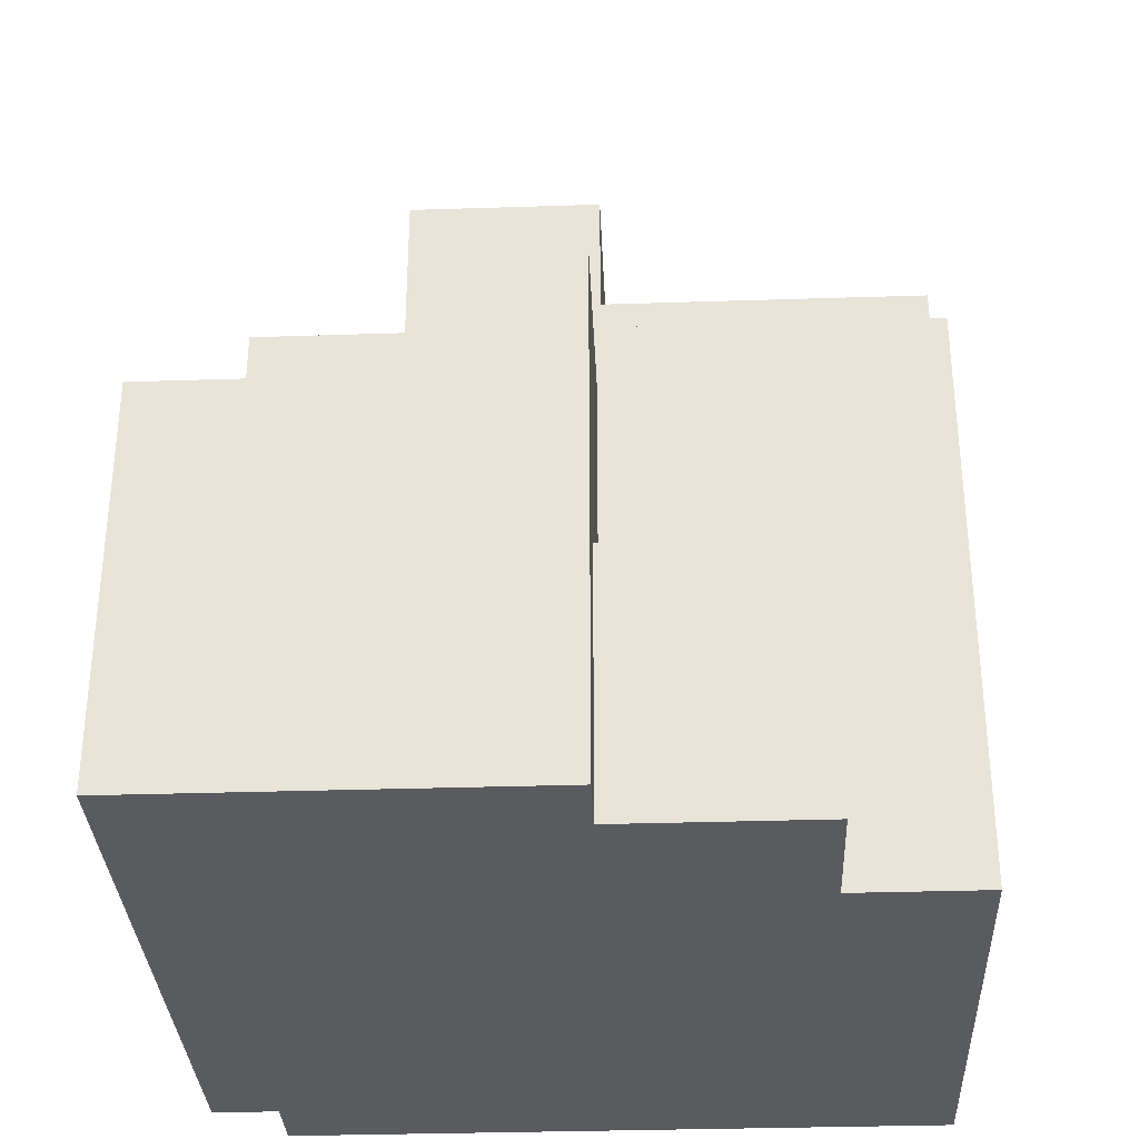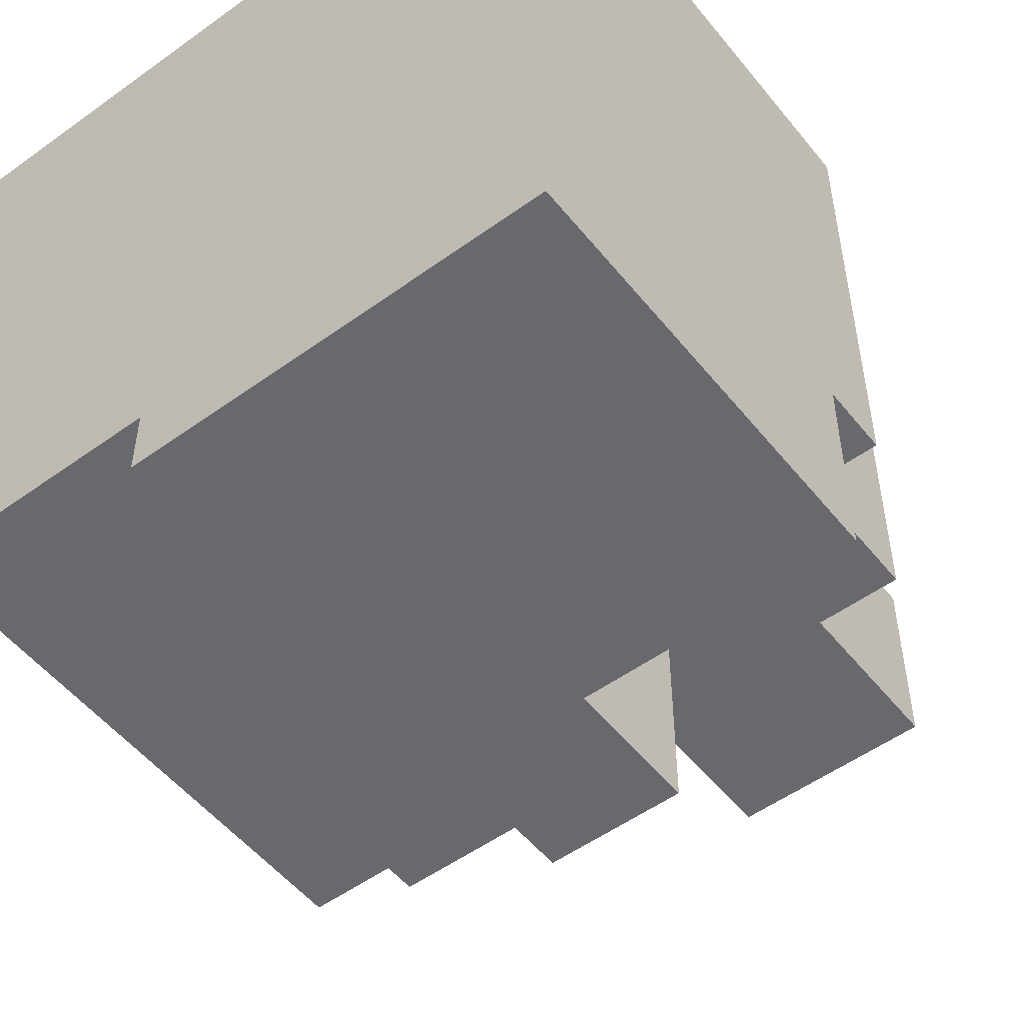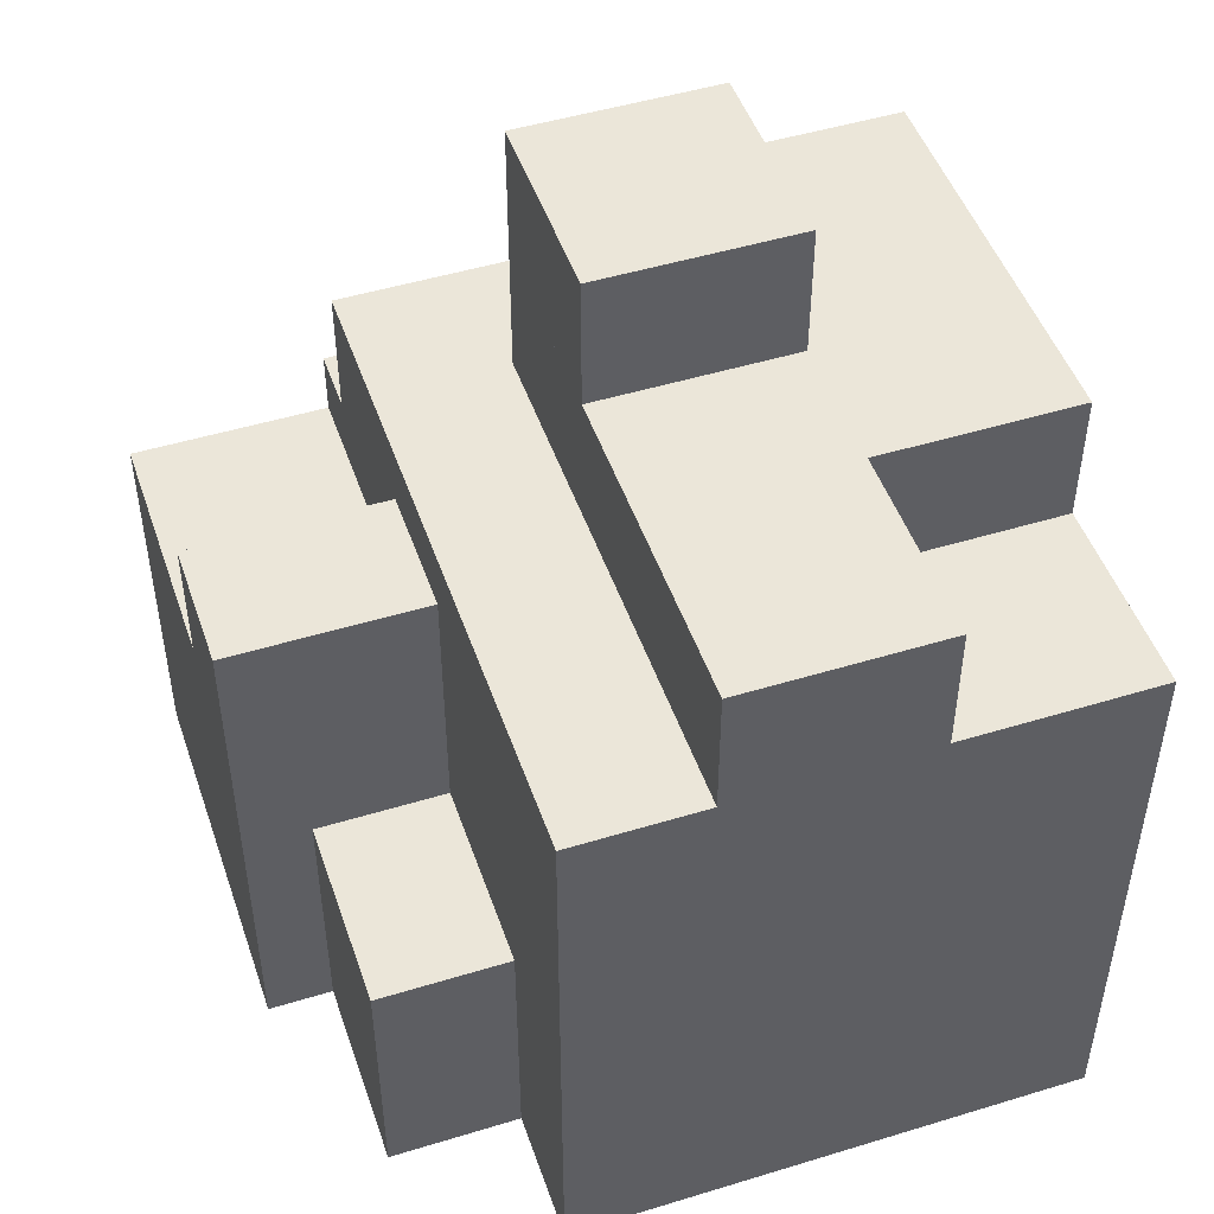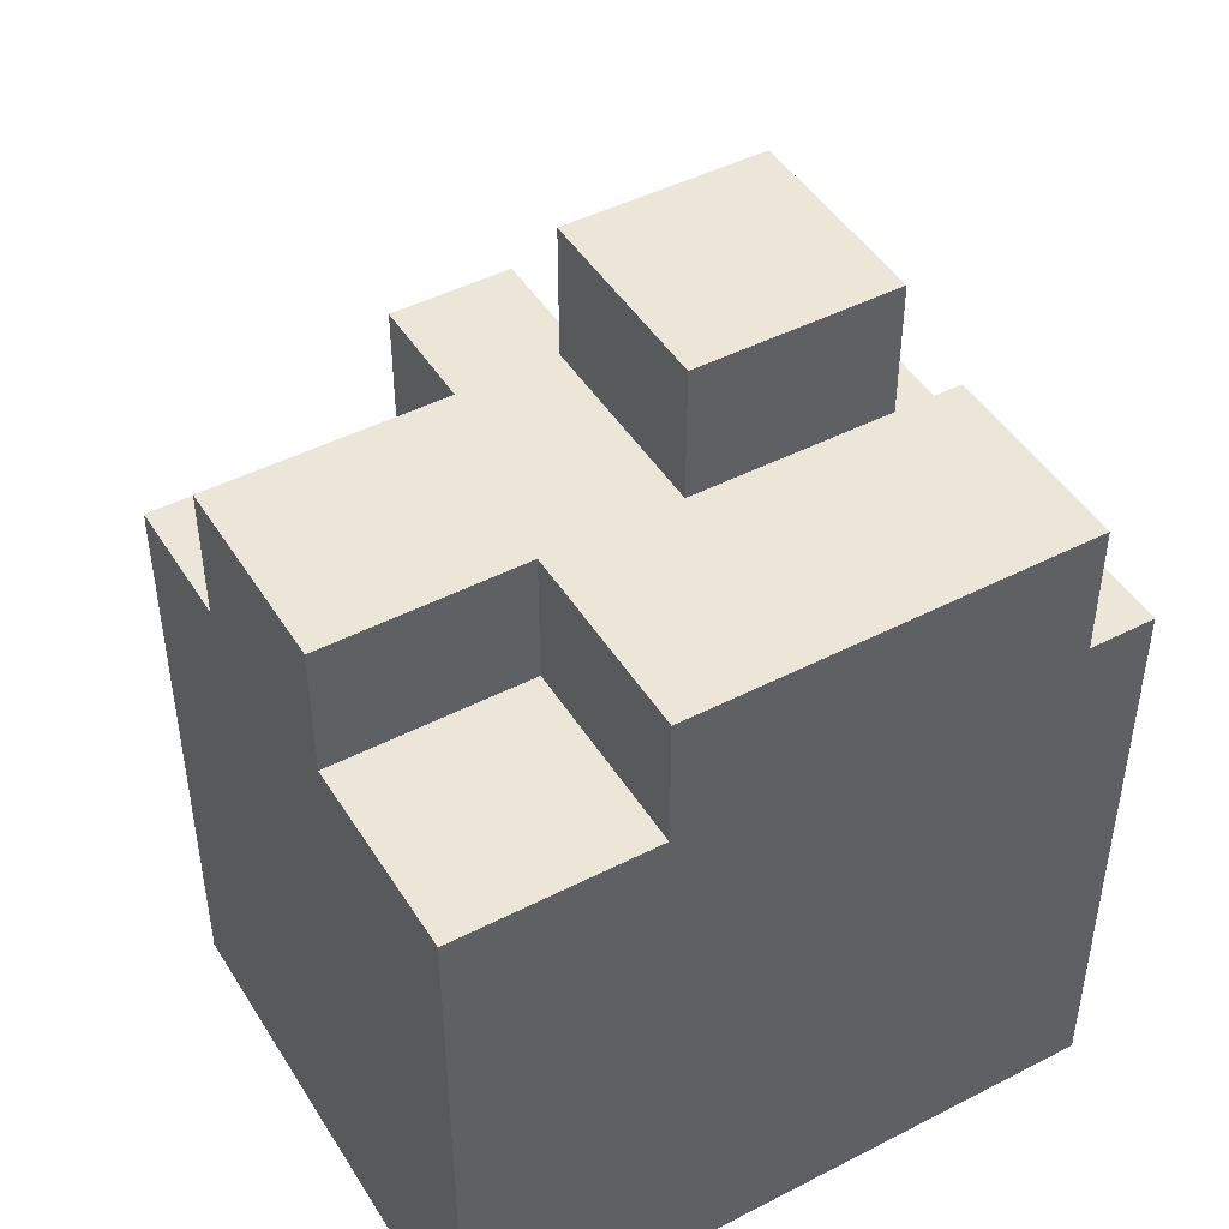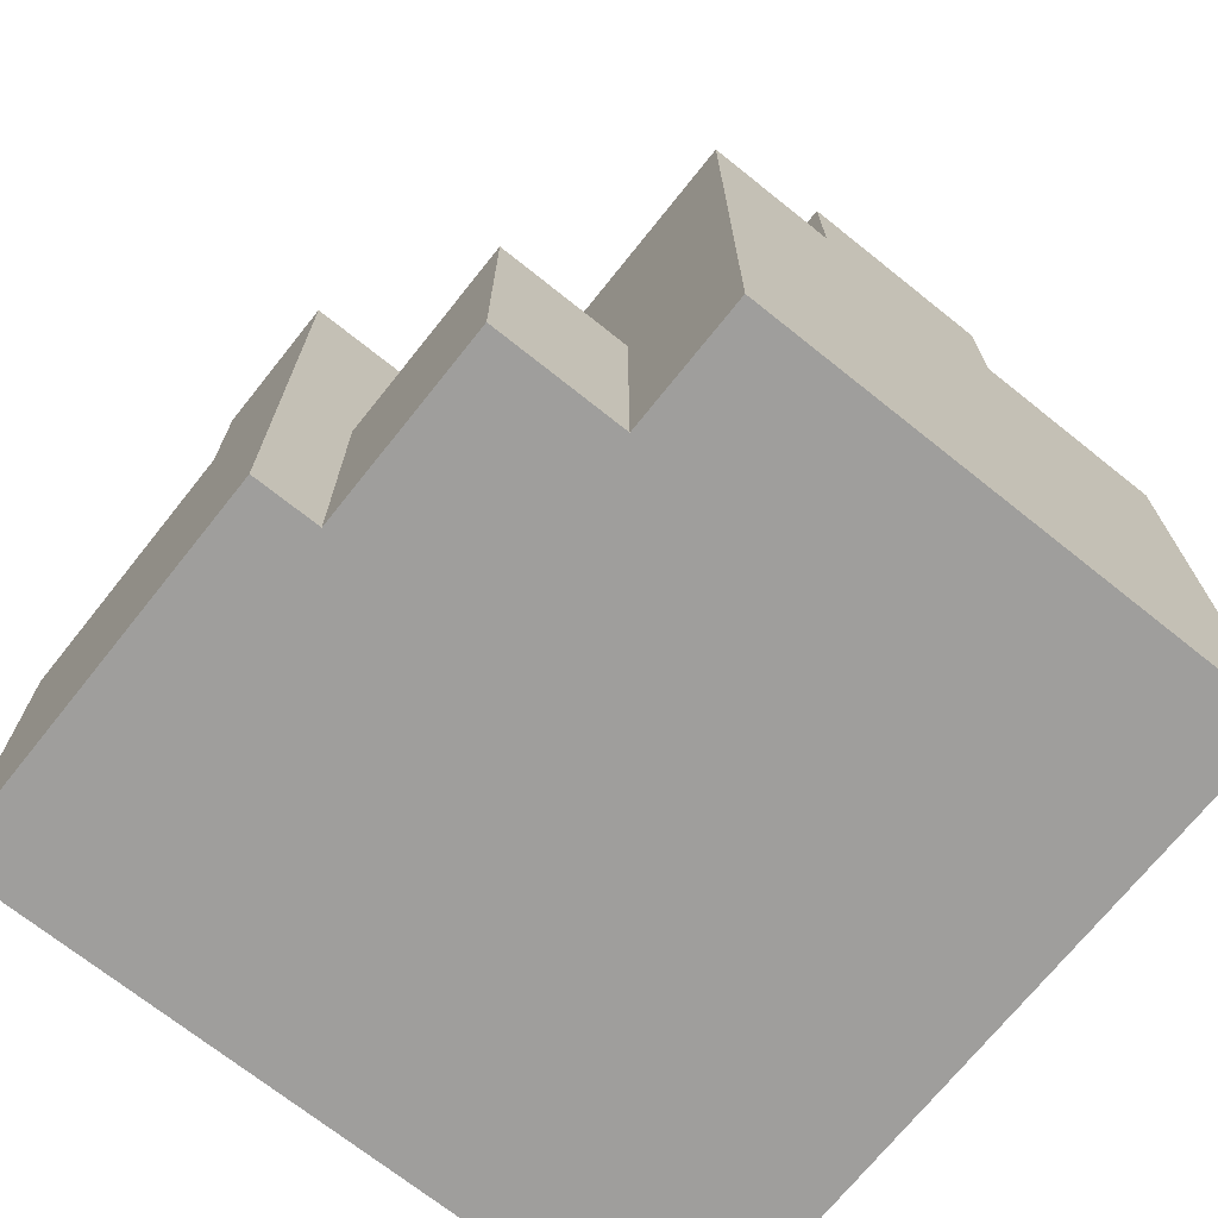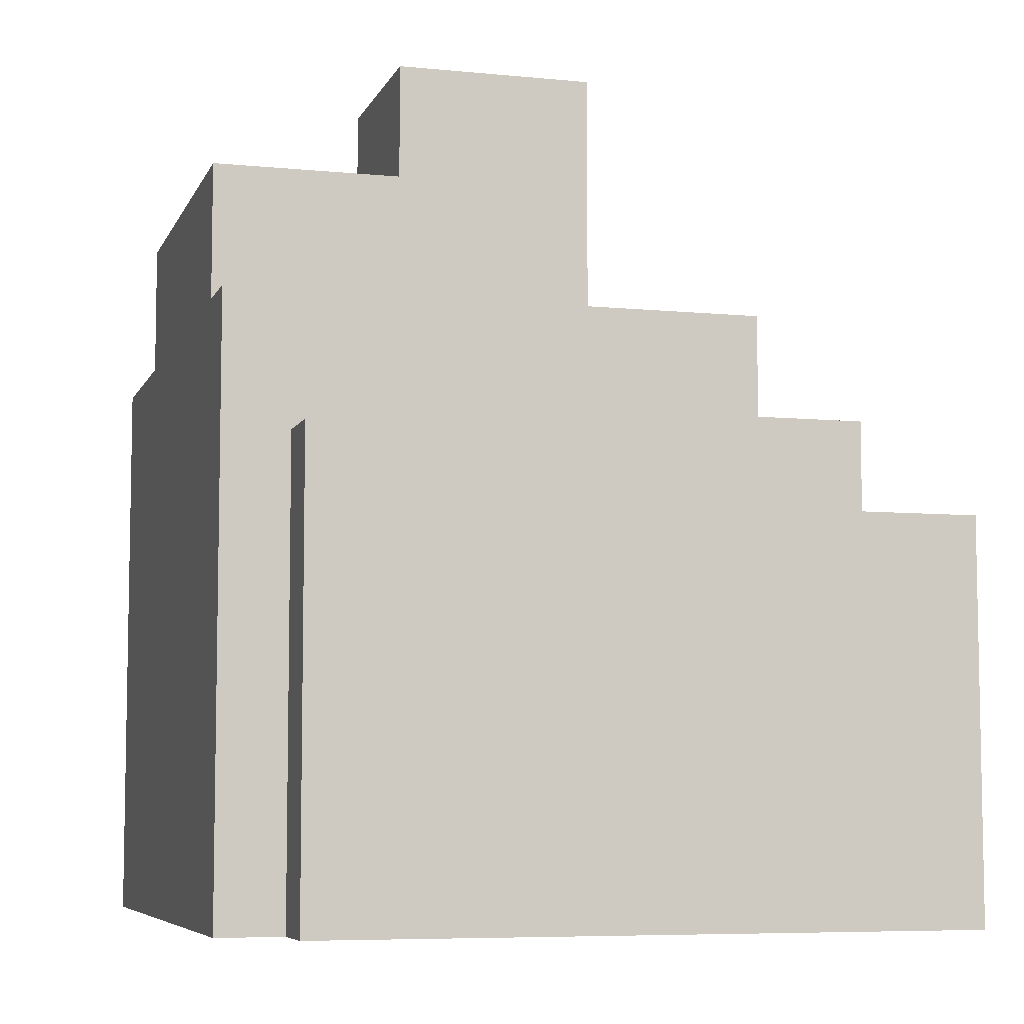
<metadata>
{"format":"obj","ext":"obj","renderer":"f3d","projection":"perspective","resolution":1024,"background":"white","views":[{"elev":-32.7,"azim":-177.4,"up":"+Y"},{"elev":-52.7,"azim":37.8,"up":"+Z"},{"elev":48.5,"azim":-108.8,"up":"+Y"},{"elev":46.2,"azim":-30.4,"up":"+Y"},{"elev":-71.0,"azim":-128.6,"up":"+Y"},{"elev":-6.8,"azim":74.0,"up":"+Y"}]}
</metadata>
<code>
g Object_Grass_Rock_0
v -1.1 0.5 -0.5
v -1.1 0.5 -0.1
v 0.9 0.5 -0.1
v 0.9 0.5 -0.5
v -1.1 0.5 0.5
v -1.1 0.5 1.1
v -0.5 0.5 1.1
v -0.5 0.5 0.5
v -1.1 0.9 -0.1
v -1.1 0.9 0.5
v -0.1 0.9 0.5
v -0.1 0.9 -0.1
v -0.7 -0.5 -0.9
v -0.7 -0.5 -0.5
v -0.1 -0.5 -0.5
v -0.1 -0.5 -0.9
v -0.5 0.9 0.5
v -0.5 0.9 1.1
v 0.7 0.9 1.1
v 0.7 0.9 0.5
v -0.1 0.3 -1.1
v -0.1 0.3 -0.5
v 0.3 0.3 -0.5
v 0.3 0.3 -1.1
v -0.1 1.3 -0.1
v -0.1 1.3 0.5
v 0.5 1.3 0.5
v 0.5 1.3 -0.1
v 0.3 -0.1 -1.1
v 0.3 -0.1 -0.5
v 1.1 -0.1 -0.5
v 1.1 -0.1 -1.1
v 0.5 0.5 -0.1
v 0.5 0.5 0.5
v 0.9 0.5 0.5
v 0.9 0.5 -0.1
v 0.7 0.5 0.5
v 0.7 0.5 1.1
v 0.9 0.5 1.1
v 0.9 0.5 0.5
v 0.9 0.1 -0.5
v 0.9 0.1 0.9
v 1.1 0.1 0.9
v 1.1 0.1 -0.5
v -1.1 -1.3 -0.5
v 1.1 -1.3 -0.5
v 1.1 -1.3 0.9
v -1.1 -1.3 0.9
v -1.1 -1.3 0.9
v 0.9 -1.3 0.9
v 0.9 -1.3 1.1
v -1.1 -1.3 1.1
v -0.7 -1.3 -0.9
v 1.1 -1.3 -0.9
v 1.1 -1.3 -0.5
v -0.7 -1.3 -0.5
v -0.1 -1.3 -1.1
v 1.1 -1.3 -1.1
v 1.1 -1.3 -0.9
v -0.1 -1.3 -0.9
v -1.1 -1.3 -0.5
v -1.1 -1.3 1.1
v -1.1 0.5 1.1
v -1.1 0.5 -0.5
v -1.1 0.5 -0.1
v -1.1 0.5 0.5
v -1.1 0.9 0.5
v -1.1 0.9 -0.1
v -0.7 -1.3 -0.9
v -0.7 -1.3 -0.5
v -0.7 -0.5 -0.5
v -0.7 -0.5 -0.9
v -0.5 0.5 0.5
v -0.5 0.5 1.1
v -0.5 0.9 1.1
v -0.5 0.9 0.5
v -0.1 -1.3 -1.1
v -0.1 -1.3 -0.9
v -0.1 0.3 -0.9
v -0.1 0.3 -1.1
v -0.1 -0.5 -0.9
v -0.1 -0.5 -0.5
v -0.1 0.3 -0.5
v -0.1 0.3 -0.9
v -0.1 0.9 -0.1
v -0.1 0.9 0.5
v -0.1 1.3 0.5
v -0.1 1.3 -0.1
v 0.3 -0.1 -1.1
v 0.3 0.3 -1.1
v 0.3 0.3 -0.5
v 0.3 -0.1 -0.5
v 0.5 0.5 -0.1
v 0.5 1.3 -0.1
v 0.5 1.3 0.5
v 0.5 0.5 0.5
v 0.7 0.5 0.5
v 0.7 0.9 0.5
v 0.7 0.9 1.1
v 0.7 0.5 1.1
v 0.9 -1.3 0.9
v 0.9 0.5 0.9
v 0.9 0.5 1.1
v 0.9 -1.3 1.1
v 0.9 0.1 -0.5
v 0.9 0.5 -0.5
v 0.9 0.5 0.9
v 0.9 0.1 0.9
v 1.1 -1.3 -1.1
v 1.1 -0.1 -1.1
v 1.1 -0.1 0.9
v 1.1 -1.3 0.9
v 1.1 -0.1 -0.5
v 1.1 0.1 -0.5
v 1.1 0.1 0.9
v 1.1 -0.1 0.9
v -1.1 -1.3 1.1
v 0.9 -1.3 1.1
v 0.9 0.5 1.1
v -1.1 0.5 1.1
v -1.1 0.5 0.5
v -0.5 0.5 0.5
v -0.5 0.9 0.5
v -1.1 0.9 0.5
v -0.5 0.5 1.1
v 0.7 0.5 1.1
v 0.7 0.9 1.1
v -0.5 0.9 1.1
v -0.1 0.9 0.5
v 0.5 0.9 0.5
v 0.5 1.3 0.5
v -0.1 1.3 0.5
v 0.9 -1.3 0.9
v 1.1 -1.3 0.9
v 1.1 0.1 0.9
v 0.9 0.1 0.9
v -1.1 -1.3 -0.5
v -1.1 0.5 -0.5
v -0.7 0.5 -0.5
v -0.7 -1.3 -0.5
v -1.1 0.5 -0.1
v -1.1 0.9 -0.1
v 0.5 0.9 -0.1
v 0.5 0.5 -0.1
v -0.7 -1.3 -0.9
v -0.7 -0.5 -0.9
v -0.1 -0.5 -0.9
v -0.1 -1.3 -0.9
v -0.7 -0.5 -0.5
v -0.7 0.5 -0.5
v -0.1 0.5 -0.5
v -0.1 -0.5 -0.5
v -0.1 -1.3 -1.1
v -0.1 -0.1 -1.1
v 1.1 -0.1 -1.1
v 1.1 -1.3 -1.1
v -0.1 -0.1 -1.1
v -0.1 0.3 -1.1
v 0.3 0.3 -1.1
v 0.3 -0.1 -1.1
v -0.1 0.3 -0.5
v -0.1 0.5 -0.5
v 0.9 0.5 -0.5
v 0.9 0.3 -0.5
v -0.1 0.9 -0.1
v -0.1 1.3 -0.1
v 0.5 1.3 -0.1
v 0.5 0.9 -0.1
v 0.3 -0.1 -0.5
v 0.3 0.1 -0.5
v 1.1 0.1 -0.5
v 1.1 -0.1 -0.5
v 0.3 0.1 -0.5
v 0.3 0.3 -0.5
v 0.9 0.3 -0.5
v 0.9 0.1 -0.5
v 0.5 0.5 0.5
v 0.5 0.9 0.5
v 0.7 0.9 0.5
v 0.7 0.5 0.5
f 1 2 3
f 1 3 4
f 5 6 7
f 5 7 8
f 9 10 11
f 9 11 12
f 13 14 15
f 13 15 16
f 17 18 19
f 17 19 20
f 21 22 23
f 21 23 24
f 25 26 27
f 25 27 28
f 29 30 31
f 29 31 32
f 33 34 35
f 33 35 36
f 37 38 39
f 37 39 40
f 41 42 43
f 41 43 44
f 45 46 47
f 45 47 48
f 49 50 51
f 49 51 52
f 53 54 55
f 53 55 56
f 57 58 59
f 57 59 60
f 61 62 63
f 61 63 64
f 65 66 67
f 65 67 68
f 69 70 71
f 69 71 72
f 73 74 75
f 73 75 76
f 77 78 79
f 77 79 80
f 81 82 83
f 81 83 84
f 85 86 87
f 85 87 88
f 89 90 91
f 89 91 92
f 93 94 95
f 93 95 96
f 97 98 99
f 97 99 100
f 101 102 103
f 101 103 104
f 105 106 107
f 105 107 108
f 109 110 111
f 109 111 112
f 113 114 115
f 113 115 116
f 117 118 119
f 117 119 120
f 121 122 123
f 121 123 124
f 125 126 127
f 125 127 128
f 129 130 131
f 129 131 132
f 133 134 135
f 133 135 136
f 137 138 139
f 137 139 140
f 141 142 143
f 141 143 144
f 145 146 147
f 145 147 148
f 149 150 151
f 149 151 152
f 153 154 155
f 153 155 156
f 157 158 159
f 157 159 160
f 161 162 163
f 161 163 164
f 165 166 167
f 165 167 168
f 169 170 171
f 169 171 172
f 173 174 175
f 173 175 176
f 177 178 179
f 177 179 180

</code>
